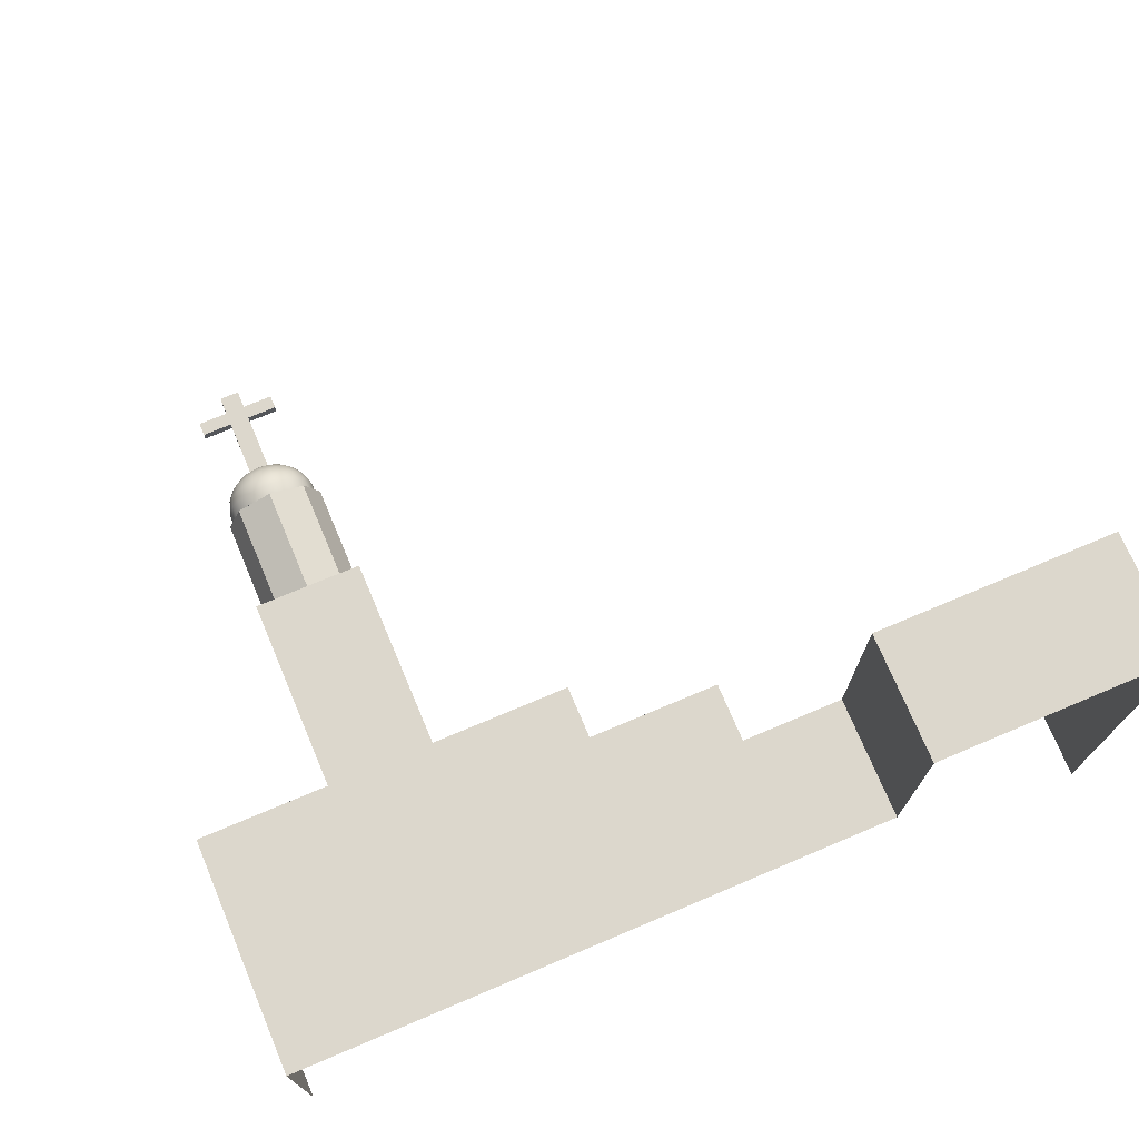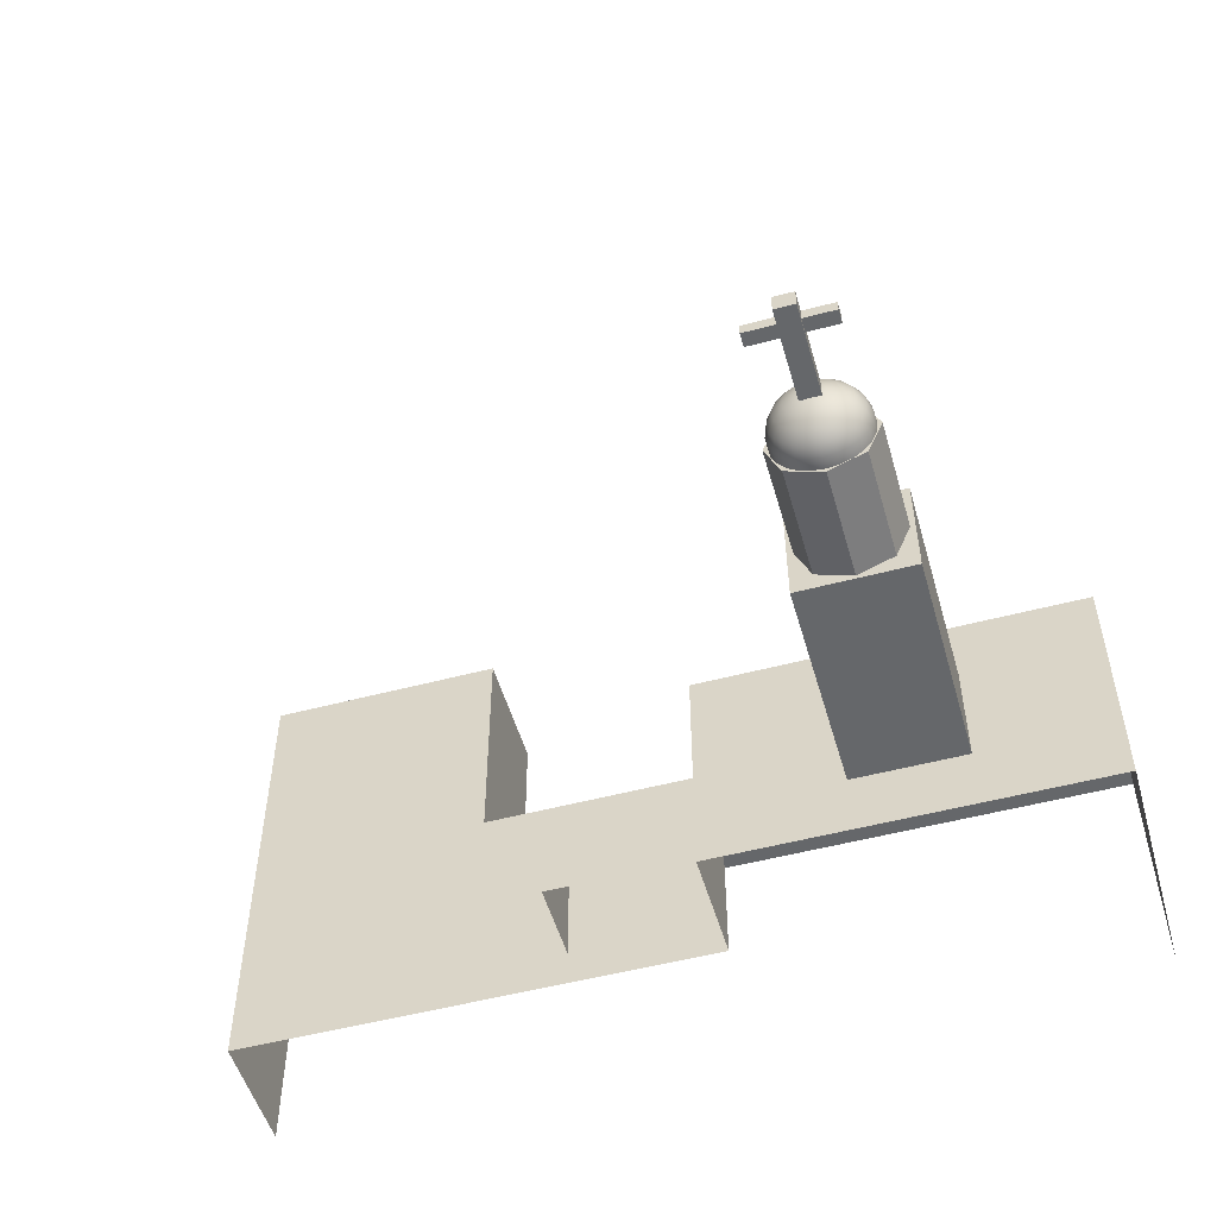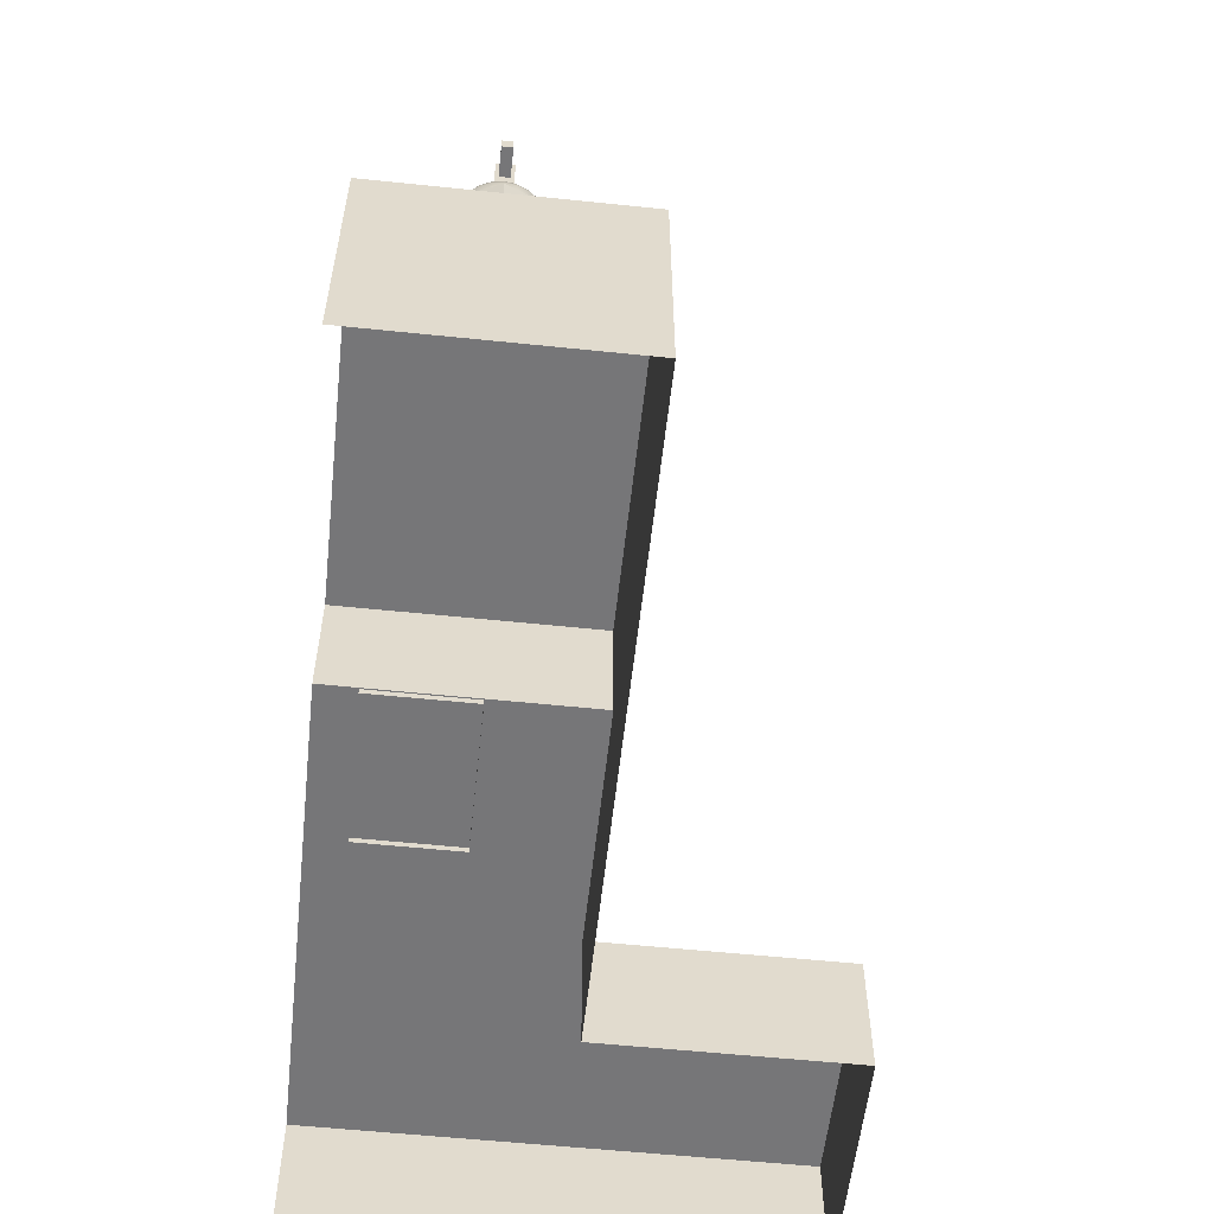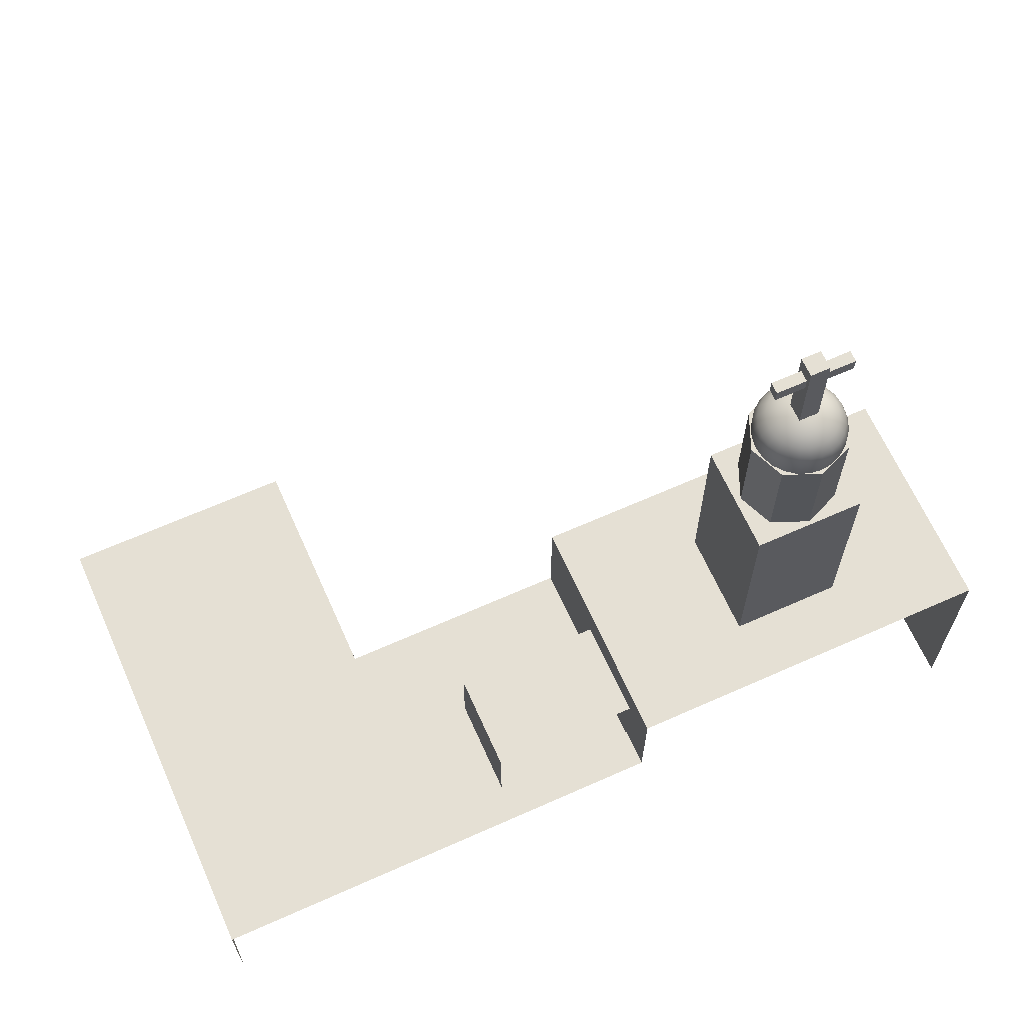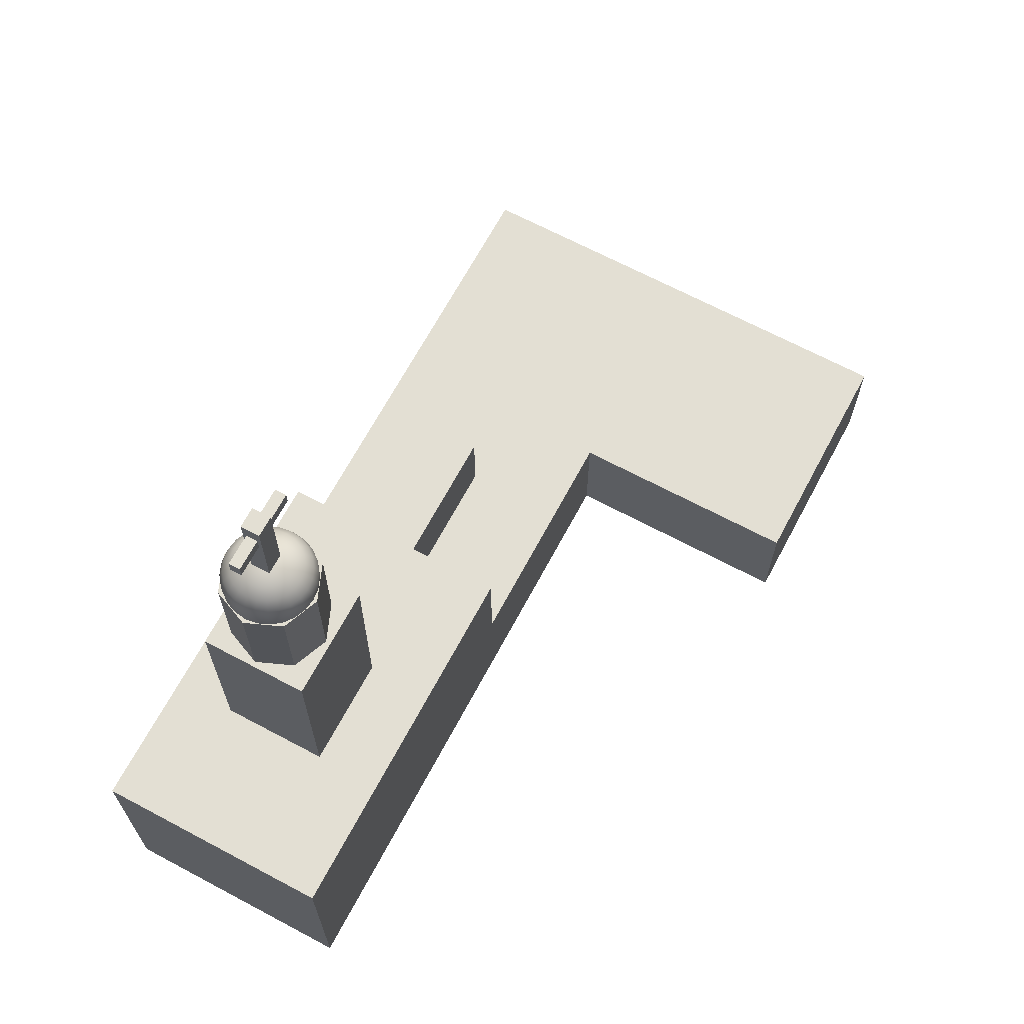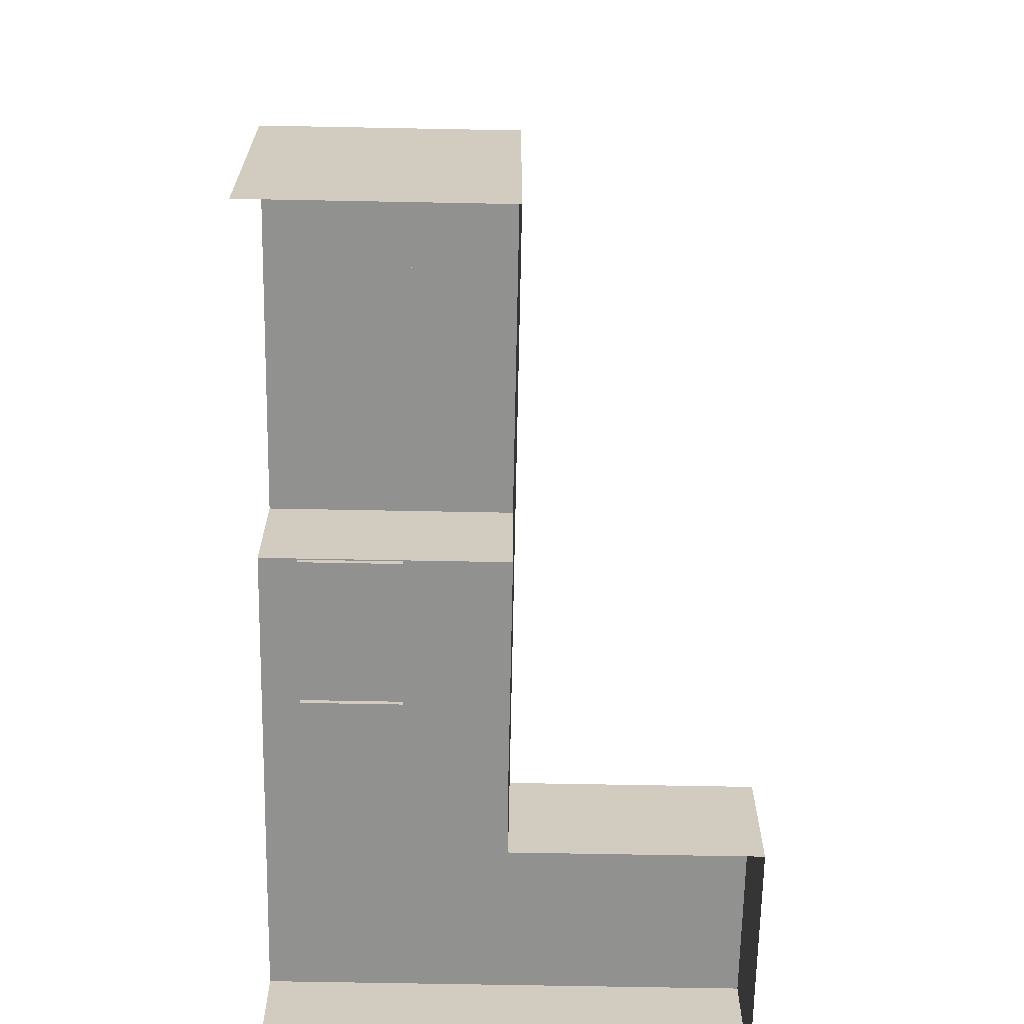
<metadata>
{"format":"obj","ext":"obj","renderer":"f3d","projection":"perspective","resolution":1024,"background":"white","views":[{"elev":73.0,"azim":-22.9,"up":"+Z"},{"elev":-52.0,"azim":-164.0,"up":"+Z"},{"elev":-56.9,"azim":-96.2,"up":"+Y"},{"elev":65.6,"azim":155.9,"up":"+Y"},{"elev":67.1,"azim":-61.9,"up":"+Y"},{"elev":-66.0,"azim":-91.1,"up":"+Y"}]}
</metadata>
<code>
o iglrcia1
v -56.25 -45.7 -30.5
v 7.75 -45.7 9.5
v -56.25 -45.7 9.5
v -56.25 -5.7 -30.5
v 7.75 -5.7 -30.5
v 7.75 -5.7 9.5
v -56.25 -5.7 9.5
v -56.25 -24.85 -30.5
v 7.75 -24.77 -30.5
v 7.75 -24.77 9.5
v -56.25 -24.85 9.5
v 47.75 -24.77 9.5
v 47.75 -45.7 9.5
v 47.75 -24.77 -30.5
v 87.75 -24.77 9.5
v 87.75 -45.7 9.5
v 87.75 -45.7 -30.5
v 87.75 -24.77 -30.5
v 87.75 -24.77 49.5
v 47.75 -24.77 49.5
v 47.75 -45.7 49.5
v 87.75 -45.7 49.5
v 7.95 -25.7 -24.3
v 32.95 -25.7 -24.3
v 32.95 -25.7 -7.7
v 7.95 -25.7 -7.7
v 7.95 -11.1 -24.3
v 32.95 -11.1 -24.3
v 32.95 -11.1 -7.7
v 7.95 -11.1 -7.7
v -34.05 -5.7 -19.9
v -15.45 -5.7 -19.9
v -15.45 -5.7 -1.9
v -34.05 -5.7 -1.9
v -34.05 30.3 -19.9
v -15.45 30.3 -19.9
v -15.45 30.3 -1.9
v -34.05 30.3 -1.9
v -24.85 28.5 -19.3
v -30.79 28.5 -16.87
v -33.25 28.5 -11
v -30.79 28.5 -5.131
v -24.85 28.5 -2.7
v -18.91 28.5 -5.131
v -16.45 28.5 -11
v -18.91 28.5 -16.87
v -24.85 48.5 -19.3
v -30.79 48.5 -16.87
v -33.25 48.5 -11
v -30.79 48.5 -5.131
v -24.85 48.5 -2.7
v -18.91 48.5 -5.131
v -16.45 48.5 -11
v -18.91 48.5 -16.87
v -24.89 48.45 -18.62
v -26.87 48.45 -18.36
v -28.71 48.45 -17.6
v -30.29 48.45 -16.38
v -31.51 48.45 -14.8
v -32.27 48.45 -12.96
v -32.53 48.45 -10.98
v -32.27 48.45 -9.002
v -31.51 48.45 -7.159
v -30.29 48.45 -5.577
v -28.71 48.45 -4.362
v -26.87 48.45 -3.599
v -24.89 48.45 -3.339
v -22.91 48.45 -3.599
v -21.07 48.45 -4.362
v -19.49 48.45 -5.577
v -18.27 48.45 -7.159
v -17.51 48.45 -9.002
v -17.25 48.45 -10.98
v -17.51 48.45 -12.96
v -18.27 48.45 -14.8
v -19.49 48.45 -16.38
v -21.07 48.45 -17.6
v -22.91 48.45 -18.36
v -24.89 50.39 -18.62
v -26.87 50.39 -18.36
v -28.71 50.39 -17.6
v -30.29 50.39 -16.38
v -31.51 50.39 -14.8
v -32.27 50.39 -12.96
v -32.53 50.39 -10.98
v -32.27 50.39 -9.002
v -31.51 50.39 -7.159
v -30.29 50.39 -5.577
v -28.71 50.39 -4.362
v -26.87 50.39 -3.599
v -24.89 50.39 -3.339
v -22.91 50.39 -3.599
v -21.07 50.39 -4.362
v -19.49 50.39 -5.577
v -18.27 50.39 -7.159
v -17.51 50.39 -9.002
v -17.25 50.39 -10.98
v -17.51 50.39 -12.96
v -18.27 50.39 -14.8
v -19.49 50.39 -16.38
v -21.07 50.39 -17.6
v -22.91 50.39 -18.36
v -24.89 52.26 -18
v -26.71 52.26 -17.76
v -28.4 52.26 -17.06
v -29.86 52.26 -15.95
v -30.97 52.26 -14.49
v -31.67 52.26 -12.8
v -31.91 52.26 -10.98
v -31.67 52.26 -9.162
v -30.97 52.26 -7.469
v -29.86 52.26 -6.014
v -28.4 52.26 -4.898
v -26.71 52.26 -4.197
v -24.89 52.26 -3.958
v -23.07 52.26 -4.197
v -21.38 52.26 -4.898
v -19.92 52.26 -6.014
v -18.81 52.26 -7.469
v -18.11 52.26 -9.162
v -17.87 52.26 -10.98
v -18.11 52.26 -12.8
v -18.81 52.26 -14.49
v -19.92 52.26 -15.95
v -21.38 52.26 -17.06
v -23.07 52.26 -17.76
v -24.89 53.9 -16.81
v -26.4 53.9 -16.62
v -27.81 53.9 -16.03
v -29.02 53.9 -15.11
v -29.94 53.9 -13.9
v -30.53 53.9 -12.49
v -30.72 53.9 -10.98
v -30.53 53.9 -9.47
v -29.94 53.9 -8.063
v -29.02 53.9 -6.854
v -27.81 53.9 -5.927
v -26.4 53.9 -5.344
v -24.89 53.9 -5.146
v -23.38 53.9 -5.344
v -21.97 53.9 -5.927
v -20.76 53.9 -6.854
v -19.84 53.9 -8.063
v -19.25 53.9 -9.47
v -19.06 53.9 -10.98
v -19.25 53.9 -12.49
v -19.84 53.9 -13.9
v -20.76 53.9 -15.11
v -21.97 53.9 -16.03
v -23.38 53.9 -16.62
v -24.89 55.17 -15.15
v -25.97 55.17 -15.01
v -26.98 55.17 -14.59
v -27.84 55.17 -13.93
v -28.5 55.17 -13.07
v -28.92 55.17 -12.06
v -29.06 55.17 -10.98
v -28.92 55.17 -9.9
v -28.5 55.17 -8.893
v -27.84 55.17 -8.029
v -26.98 55.17 -7.365
v -25.97 55.17 -6.948
v -24.89 55.17 -6.806
v -23.81 55.17 -6.948
v -22.8 55.17 -7.365
v -21.94 55.17 -8.029
v -21.28 55.17 -8.893
v -20.86 55.17 -9.9
v -20.72 55.17 -10.98
v -20.86 55.17 -12.06
v -21.28 55.17 -13.07
v -21.94 55.17 -13.93
v -22.8 55.17 -14.59
v -23.81 55.17 -15.01
v -24.89 55.98 -13.15
v -25.45 55.98 -13.08
v -25.98 55.98 -12.86
v -26.43 55.98 -12.52
v -26.77 55.98 -12.07
v -26.99 55.98 -11.54
v -27.07 55.98 -10.98
v -26.99 55.98 -10.42
v -26.77 55.98 -9.893
v -26.43 55.98 -9.442
v -25.98 55.98 -9.096
v -25.45 55.98 -8.879
v -24.89 55.98 -8.805
v -24.33 55.98 -8.879
v -23.8 55.98 -9.096
v -23.35 55.98 -9.442
v -23.01 55.98 -9.893
v -22.79 55.98 -10.42
v -22.71 55.98 -10.98
v -22.79 55.98 -11.54
v -23.01 55.98 -12.07
v -23.35 55.98 -12.52
v -23.8 55.98 -12.86
v -24.33 55.98 -13.08
v -24.89 56.26 -10.98
v -26.49 55.65 -12.5
v -23.21 55.65 -12.5
v -23.21 55.65 -9.38
v -26.49 55.65 -9.38
v -26.49 65.15 -12.5
v -23.21 65.15 -12.5
v -23.21 65.15 -9.38
v -26.49 65.15 -9.38
v -26.49 68.83 -12.5
v -23.21 68.83 -12.5
v -23.21 68.83 -9.38
v -26.49 68.83 -9.38
v -26.49 65.88 -11.88
v -23.21 65.88 -11.88
v -23.21 65.88 -10
v -26.49 65.88 -10
v -26.49 68.11 -11.88
v -23.21 68.11 -11.88
v -23.21 68.11 -10
v -26.49 68.11 -10
v -31.53 65.88 -11.88
v -18.17 65.88 -11.88
v -18.17 65.88 -10
v -31.53 65.88 -10
v -31.53 68.11 -11.88
v -18.17 68.11 -11.88
v -18.17 68.11 -10
v -31.53 68.11 -10
v -26.49 70.83 -12.5
v -23.21 70.83 -12.5
v -23.21 70.83 -9.38
v -26.49 70.83 -9.38
g Default
f 4 7 6 5
f 10 9 5 6
f 2 10 11 3
f 11 10 6 7
f 8 1 3 11
f 8 11 7 4
f 14 9 10 12
f 12 10 2 13
f 18 14 12 15
f 15 16 17 18
f 22 16 15 19
f 19 15 12 20
f 20 12 13 21
f 19 20 21 22
f 28 29 25 24
f 29 30 26 25
f 30 27 23 26
f 27 30 29 28
f 31 32 33 34
f 35 36 32 31
f 36 37 33 32
f 37 38 34 33
f 38 35 31 34
f 35 38 37 36
f 39 46 45 44 43 42 41 40
f 47 39 40 48
f 48 40 41 49
f 49 41 42 50
f 50 42 43 51
f 51 43 44 52
f 52 44 45 53
f 53 45 46 54
f 54 46 39 47
f 47 48 49 50 51 52 53 54
f 200 201 202 203
f 204 205 201 200
f 205 206 202 201
f 206 207 203 202
f 207 204 200 203
f 228 231 230 229
f 205 204 208 209
f 220 223 227 224
f 207 206 210 211
f 222 221 225 226
f 206 205 213 214
f 205 209 217 213
f 209 210 218 217
f 210 206 214 218
f 204 207 215 212
f 207 211 219 215
f 211 208 216 219
f 208 204 212 216
f 214 213 221 222
f 213 217 225 221
f 217 218 226 225
f 218 214 222 226
f 212 215 223 220
f 215 219 227 223
f 219 216 224 227
f 216 212 220 224
f 208 211 231 228
f 211 210 230 231
f 210 209 229 230
f 209 208 228 229
f 79 55 56 80
f 80 56 57 81
f 81 57 58 82
f 82 58 59 83
f 83 59 60 84
f 84 60 61 85
f 85 61 62 86
f 86 62 63 87
f 87 63 64 88
f 88 64 65 89
f 89 65 66 90
f 90 66 67 91
f 91 67 68 92
f 92 68 69 93
f 93 69 70 94
f 94 70 71 95
f 95 71 72 96
f 96 72 73 97
f 97 73 74 98
f 98 74 75 99
f 99 75 76 100
f 100 76 77 101
f 101 77 78 102
f 102 78 55 79
f 103 79 80 104
f 104 80 81 105
f 105 81 82 106
f 106 82 83 107
f 107 83 84 108
f 108 84 85 109
f 109 85 86 110
f 110 86 87 111
f 111 87 88 112
f 112 88 89 113
f 113 89 90 114
f 114 90 91 115
f 115 91 92 116
f 116 92 93 117
f 117 93 94 118
f 118 94 95 119
f 119 95 96 120
f 120 96 97 121
f 121 97 98 122
f 122 98 99 123
f 123 99 100 124
f 124 100 101 125
f 125 101 102 126
f 126 102 79 103
f 127 103 104 128
f 128 104 105 129
f 129 105 106 130
f 130 106 107 131
f 131 107 108 132
f 132 108 109 133
f 133 109 110 134
f 134 110 111 135
f 135 111 112 136
f 136 112 113 137
f 137 113 114 138
f 138 114 115 139
f 139 115 116 140
f 140 116 117 141
f 141 117 118 142
f 142 118 119 143
f 143 119 120 144
f 144 120 121 145
f 145 121 122 146
f 146 122 123 147
f 147 123 124 148
f 148 124 125 149
f 149 125 126 150
f 150 126 103 127
f 151 127 128 152
f 152 128 129 153
f 153 129 130 154
f 154 130 131 155
f 155 131 132 156
f 156 132 133 157
f 157 133 134 158
f 158 134 135 159
f 159 135 136 160
f 160 136 137 161
f 161 137 138 162
f 162 138 139 163
f 163 139 140 164
f 164 140 141 165
f 165 141 142 166
f 166 142 143 167
f 167 143 144 168
f 168 144 145 169
f 169 145 146 170
f 170 146 147 171
f 171 147 148 172
f 172 148 149 173
f 173 149 150 174
f 174 150 127 151
f 175 151 152 176
f 176 152 153 177
f 177 153 154 178
f 178 154 155 179
f 179 155 156 180
f 180 156 157 181
f 181 157 158 182
f 182 158 159 183
f 183 159 160 184
f 184 160 161 185
f 185 161 162 186
f 186 162 163 187
f 187 163 164 188
f 188 164 165 189
f 189 165 166 190
f 190 166 167 191
f 191 167 168 192
f 192 168 169 193
f 193 169 170 194
f 194 170 171 195
f 195 171 172 196
f 196 172 173 197
f 197 173 174 198
f 198 174 151 175
f 175 176 199
f 176 177 199
f 177 178 199
f 178 179 199
f 179 180 199
f 180 181 199
f 181 182 199
f 182 183 199
f 183 184 199
f 184 185 199
f 185 186 199
f 186 187 199
f 187 188 199
f 188 189 199
f 189 190 199
f 190 191 199
f 191 192 199
f 192 193 199
f 193 194 199
f 194 195 199
f 195 196 199
f 196 197 199
f 197 198 199
f 198 175 199

</code>
